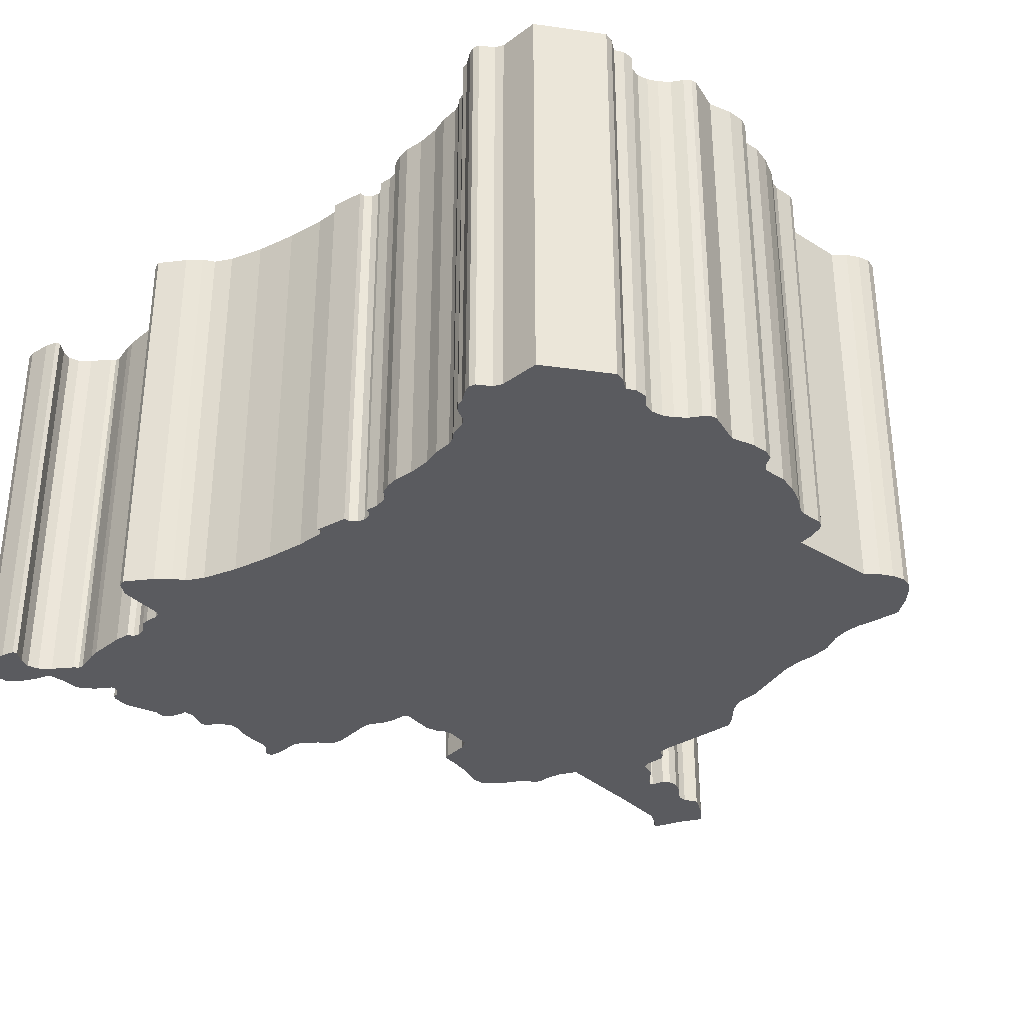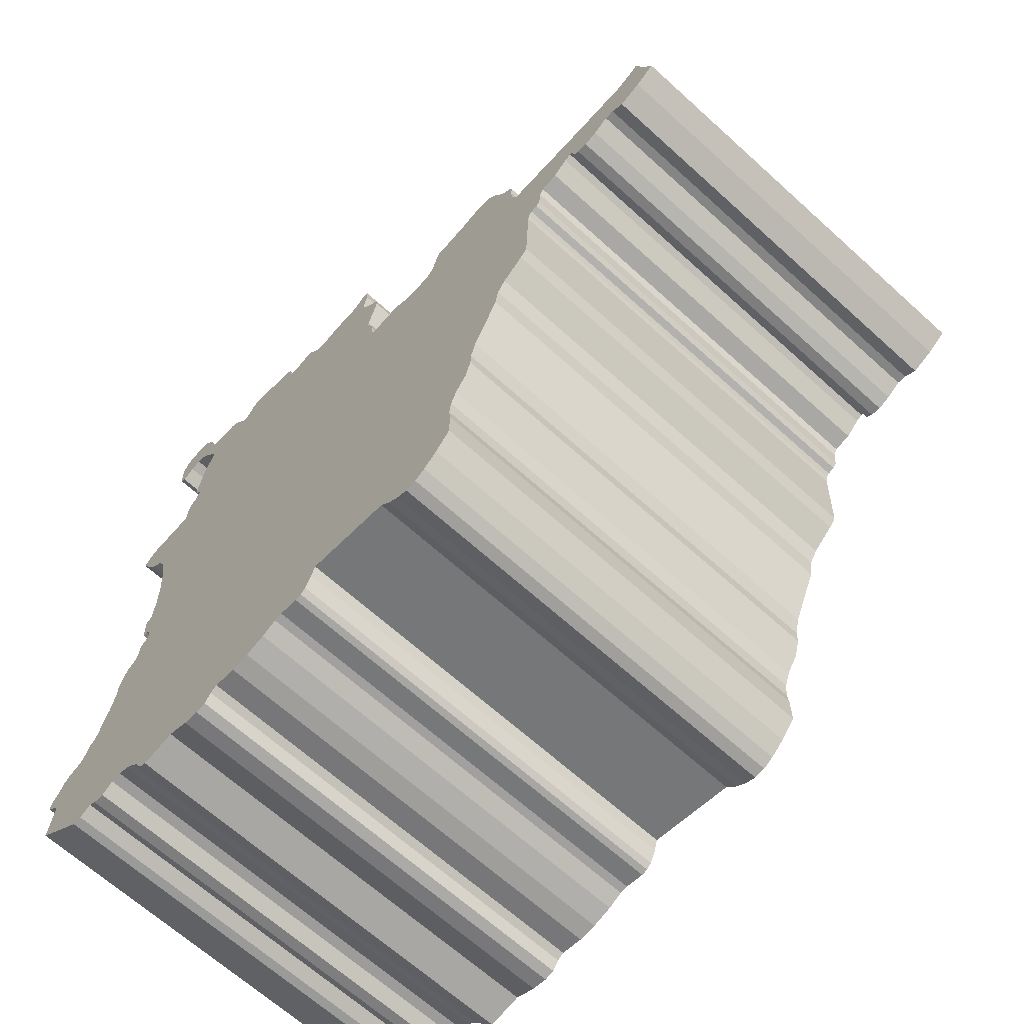
<metadata>
{"format":"obj","ext":"obj","renderer":"f3d","projection":"perspective","resolution":1024,"background":"white","views":[{"elev":-33.1,"azim":128.5,"up":"+Y"},{"elev":-66.2,"azim":-132.3,"up":"+Z"}]}
</metadata>
<code>
o CD.002_CUCurve.1729
v 1.123 0 0.6907
v 1.122 0 0.6885
v 1.121 0 0.6841
v 1.121 0 0.679
v 1.121 0 0.6741
v 1.121 0 0.6707
v 1.121 0 0.6701
v 1.122 0 0.6705
v 1.122 0 0.6663
v 1.121 0 0.6662
v 1.12 0 0.6654
v 1.12 0 0.6645
v 1.12 0 0.6637
v 1.121 0 0.6631
v 1.121 0 0.663
v 1.121 0 0.6614
v 1.122 0 0.66
v 1.122 0 0.6595
v 1.123 0 0.659
v 1.124 0 0.6577
v 1.124 0 0.6561
v 1.124 0 0.6538
v 1.125 0 0.651
v 1.125 0 0.6491
v 1.126 0 0.6469
v 1.126 0 0.646
v 1.127 0 0.6453
v 1.128 0 0.6434
v 1.128 0 0.6427
v 1.13 0 0.6421
v 1.131 0 0.6413
v 1.131 0 0.6406
v 1.132 0 0.6392
v 1.133 0 0.6384
v 1.132 0 0.6376
v 1.131 0 0.6363
v 1.131 0 0.6353
v 1.131 0 0.6304
v 1.131 0 0.6304
v 1.131 0 0.6304
v 1.131 0 0.6304
v 1.131 0 0.6304
v 1.131 0 0.6304
v 1.131 0 0.6304
v 1.131 0 0.6304
v 1.131 0 0.6304
v 1.131 0 0.6304
v 1.131 0 0.6304
v 1.131 0 0.6304
v 1.131 0 0.6304
v 1.125 0 0.6247
v 1.123 0 0.6247
v 1.122 0 0.6255
v 1.121 0 0.6248
v 1.119 0 0.6246
v 1.118 0 0.6256
v 1.117 0 0.6257
v 1.115 0 0.6252
v 1.114 0 0.6245
v 1.113 0 0.6233
v 1.113 0 0.6219
v 1.112 0 0.6211
v 1.111 0 0.6209
v 1.107 0 0.6217
v 1.104 0 0.6206
v 1.102 0 0.6202
v 1.101 0 0.6205
v 1.1 0 0.6217
v 1.1 0 0.6222
v 1.097 0 0.6217
v 1.094 0 0.6219
v 1.092 0 0.6227
v 1.09 0 0.6236
v 1.089 0 0.6237
v 1.087 0 0.6233
v 1.086 0 0.6234
v 1.085 0 0.624
v 1.084 0 0.6257
v 1.084 0 0.6273
v 1.073 0 0.6252
v 1.072 0 0.6237
v 1.071 0 0.6227
v 1.069 0 0.6221
v 1.068 0 0.6222
v 1.066 0 0.6229
v 1.065 0 0.6244
v 1.063 0 0.6266
v 1.063 0 0.6304
v 1.063 0 0.6322
v 1.063 0 0.6342
v 1.062 0 0.6362
v 1.06 0 0.6383
v 1.06 0 0.6409
v 1.06 0 0.6428
v 1.059 0 0.6454
v 1.056 0 0.6525
v 1.055 0 0.6551
v 1.054 0 0.6567
v 1.052 0 0.659
v 1.051 0 0.6601
v 1.05 0 0.6707
v 1.05 0 0.6716
v 1.05 0 0.6721
v 1.049 0 0.6724
v 1.048 0 0.6729
v 1.048 0 0.6753
v 1.048 0 0.6763
v 1.045 0 0.6767
v 1.043 0 0.6784
v 1.043 0 0.6789
v 1.042 0 0.6786
v 1.042 0 0.677
v 1.041 0 0.6764
v 1.04 0 0.6762
v 1.038 0 0.6768
v 1.036 0 0.6781
v 1.035 0 0.678
v 1.034 0 0.6769
v 1.031 0 0.6781
v 1.028 0 0.6798
v 1.03 0 0.6829
v 1.03 0 0.6863
v 1.031 0 0.6867
v 1.032 0 0.6859
v 1.034 0 0.6849
v 1.041 0 0.6848
v 1.052 0 0.6849
v 1.053 0 0.687
v 1.053 0 0.6891
v 1.053 0 0.6904
v 1.053 0 0.6911
v 1.055 0 0.6927
v 1.056 0 0.6958
v 1.058 0 0.6973
v 1.059 0 0.6977
v 1.063 0 0.6968
v 1.065 0 0.6965
v 1.067 0 0.6964
v 1.067 0 0.6957
v 1.068 0 0.6926
v 1.069 0 0.6914
v 1.072 0 0.6911
v 1.074 0 0.6915
v 1.074 0 0.6921
v 1.076 0 0.6927
v 1.08 0 0.6924
v 1.08 0 0.693
v 1.08 0 0.6948
v 1.08 0 0.6964
v 1.081 0 0.6982
v 1.081 0 0.6992
v 1.08 0 0.7044
v 1.08 0 0.7059
v 1.082 0 0.7072
v 1.083 0 0.709
v 1.083 0 0.7103
v 1.083 0 0.713
v 1.083 0 0.7148
v 1.083 0 0.7151
v 1.084 0 0.7149
v 1.085 0 0.7139
v 1.086 0 0.7136
v 1.088 0 0.7137
v 1.09 0 0.7135
v 1.092 0 0.7129
v 1.093 0 0.7129
v 1.094 0 0.7137
v 1.094 0 0.7146
v 1.095 0 0.7157
v 1.096 0 0.7159
v 1.098 0 0.715
v 1.099 0 0.7152
v 1.099 0 0.7161
v 1.1 0 0.7174
v 1.1 0 0.7182
v 1.101 0 0.7184
v 1.102 0 0.7183
v 1.103 0 0.7189
v 1.106 0 0.7198
v 1.108 0 0.7198
v 1.108 0 0.7194
v 1.108 0 0.7187
v 1.109 0 0.7179
v 1.11 0 0.7177
v 1.11 0 0.7178
v 1.111 0 0.7197
v 1.112 0 0.721
v 1.113 0 0.7214
v 1.116 0 0.7214
v 1.117 0 0.7218
v 1.118 0 0.7221
v 1.118 0 0.7235
v 1.119 0 0.7257
v 1.12 0 0.7273
v 1.122 0 0.7276
v 1.124 0 0.7272
v 1.125 0 0.7264
v 1.125 0 0.7253
v 1.125 0 0.7224
v 1.125 0 0.7208
v 1.124 0 0.7206
v 1.122 0 0.7216
v 1.121 0 0.722
v 1.12 0 0.7215
v 1.119 0 0.7202
v 1.117 0 0.7177
v 1.117 0 0.7172
v 1.117 0 0.7165
v 1.118 0 0.7137
v 1.118 0 0.7125
v 1.119 0 0.7079
v 1.119 0 0.706
v 1.118 0 0.7055
v 1.118 0 0.7049
v 1.118 0 0.7037
v 1.119 0 0.7024
v 1.119 0 0.7015
v 1.119 0 0.6999
v 1.12 0 0.6993
v 1.12 0 0.699
v 1.126 0 0.6987
v 1.128 0 0.6978
v 1.128 0 0.6969
v 1.126 0 0.6935
v 1.125 0 0.6917
v 1.127 0.05 0.6453
v 1.128 0.05 0.6434
v 1.055 0.05 0.6927
v 1.068 0.05 0.6926
v 1.123 0.05 0.6907
v 1.053 0.05 0.6891
v 1.118 0.05 0.7125
v 1.119 0.05 0.7079
v 1.112 0.05 0.721
v 1.12 0.05 0.7215
v 1.11 0.05 0.7178
v 1.119 0.05 0.7202
v 1.096 0.05 0.7159
v 1.098 0.05 0.715
v 1.121 0.05 0.6741
v 1.048 0.05 0.6753
v 1.124 0.05 0.6538
v 1.055 0.05 0.6551
v 1.121 0.05 0.6841
v 1.028 0.05 0.6798
v 1.038 0.05 0.6768
v 1.036 0.05 0.6781
v 1.081 0.05 0.6982
v 1.126 0.05 0.6987
v 1.1 0.05 0.7182
v 1.102 0.05 0.7183
v 1.056 0.05 0.6958
v 1.067 0.05 0.6964
v 1.031 0.05 0.6781
v 1.117 0.05 0.7218
v 1.121 0.05 0.722
v 1.111 0.05 0.7197
v 1.063 0.05 0.6342
v 1.062 0.05 0.6362
v 1.122 0.05 0.6255
v 1.121 0.05 0.6248
v 1.119 0.05 0.7015
v 1.119 0.05 0.6999
v 1.088 0.05 0.7137
v 1.09 0.05 0.7135
v 1.081 0.05 0.6992
v 1.052 0.05 0.6849
v 1.053 0.05 0.687
v 1.042 0.05 0.6786
v 1.042 0.05 0.677
v 1.083 0.05 0.709
v 1.083 0.05 0.7103
v 1.132 0.05 0.6392
v 1.133 0.05 0.6384
v 1.1 0.05 0.7174
v 1.094 0.05 0.7137
v 1.118 0.05 0.7137
v 1.052 0.05 0.659
v 1.051 0.05 0.6601
v 1.111 0.05 0.6209
v 1.107 0.05 0.6217
v 1.113 0.05 0.6219
v 1.1 0.05 0.6222
v 1.122 0.05 0.66
v 1.121 0.05 0.679
v 1.06 0.05 0.6409
v 1.03 0.05 0.6829
v 1.041 0.05 0.6848
v 1.125 0.05 0.651
v 1.056 0.05 0.6525
v 1.089 0.05 0.6237
v 1.086 0.05 0.6234
v 1.131 0.05 0.6353
v 1.063 0.05 0.6322
v 1.06 0.05 0.6383
v 1.121 0.05 0.6701
v 1.122 0.05 0.6663
v 1.12 0.05 0.699
v 1.121 0.05 0.663
v 1.121 0.05 0.6614
v 1.122 0.05 0.7276
v 1.124 0.05 0.7272
v 1.053 0.05 0.6904
v 1.109 0.05 0.7179
v 1.122 0.05 0.6885
v 1.084 0.05 0.6273
v 1.063 0.05 0.6266
v 1.058 0.05 0.6973
v 1.065 0.05 0.6965
v 1.094 0.05 0.6219
v 1.101 0.05 0.7184
v 1.069 0.05 0.6914
v 1.063 0.05 0.6304
v 1.128 0.05 0.6978
v 1.03 0.05 0.6863
v 1.034 0.05 0.6849
v 1.067 0.05 0.6957
v 1.08 0.05 0.7044
v 1.08 0.05 0.7059
v 1.125 0.05 0.6917
v 1.05 0.05 0.6707
v 1.115 0.05 0.6252
v 1.085 0.05 0.624
v 1.124 0.05 0.6561
v 1.113 0.05 0.7214
v 1.116 0.05 0.7214
v 1.128 0.05 0.6427
v 1.13 0.05 0.6421
v 1.092 0.05 0.6227
v 1.09 0.05 0.6236
v 1.119 0.05 0.6246
v 1.12 0.05 0.6637
v 1.05 0.05 0.6721
v 1.049 0.05 0.6724
v 1.1 0.05 0.6217
v 1.131 0.05 0.6363
v 1.084 0.05 0.7149
v 1.085 0.05 0.7139
v 1.119 0.05 0.706
v 1.118 0.05 0.7055
v 1.131 0.05 0.6406
v 1.124 0.05 0.7206
v 1.122 0.05 0.7216
v 1.053 0.05 0.6911
v 1.123 0.05 0.6247
v 1.126 0.05 0.6935
v 1.093 0.05 0.7129
v 1.125 0.05 0.7224
v 1.125 0.05 0.7208
v 1.083 0.05 0.713
v 1.132 0.05 0.6376
v 1.112 0.05 0.6211
v 1.103 0.05 0.7189
v 1.108 0.05 0.7194
v 1.084 0.05 0.6257
v 1.117 0.05 0.7172
v 1.117 0.05 0.7165
v 1.12 0.05 0.6654
v 1.118 0.05 0.7221
v 1.113 0.05 0.6233
v 1.06 0.05 0.6428
v 1.101 0.05 0.6205
v 1.086 0.05 0.7136
v 1.118 0.05 0.7037
v 1.119 0.05 0.7024
v 1.073 0.05 0.6252
v 1.117 0.05 0.6257
v 1.065 0.05 0.6244
v 1.087 0.05 0.6233
v 1.124 0.05 0.6577
v 1.126 0.05 0.6469
v 1.126 0.05 0.646
v 1.097 0.05 0.6217
v 1.08 0.05 0.693
v 1.05 0.05 0.6716
v 1.119 0.05 0.7257
v 1.12 0.05 0.7273
v 1.094 0.05 0.7146
v 1.095 0.05 0.7157
v 1.068 0.05 0.6222
v 1.066 0.05 0.6229
v 1.122 0.05 0.6595
v 1.123 0.05 0.659
v 1.035 0.05 0.678
v 1.034 0.05 0.6769
v 1.059 0.05 0.6454
v 1.059 0.05 0.6977
v 1.118 0.05 0.7235
v 1.125 0.05 0.6247
v 1.108 0.05 0.7187
v 1.082 0.05 0.7072
v 1.12 0.05 0.6993
v 1.072 0.05 0.6911
v 1.121 0.05 0.6662
v 1.099 0.05 0.7161
v 1.08 0.05 0.6924
v 1.12 0.05 0.6645
v 1.131 0.05 0.6304
v 1.114 0.05 0.6245
v 1.083 0.05 0.7148
v 1.083 0.05 0.7151
v 1.11 0.05 0.7177
v 1.117 0.05 0.7177
v 1.118 0.05 0.6256
v 1.043 0.05 0.6789
v 1.092 0.05 0.7129
v 1.118 0.05 0.7049
v 1.131 0.05 0.6413
v 1.074 0.05 0.6915
v 1.125 0.05 0.6491
v 1.074 0.05 0.6921
v 1.076 0.05 0.6927
v 1.043 0.05 0.6784
v 1.128 0.05 0.6969
v 1.041 0.05 0.6764
v 1.072 0.05 0.6237
v 1.063 0.05 0.6968
v 1.08 0.05 0.6948
v 1.031 0.05 0.6867
v 1.032 0.05 0.6859
v 1.121 0.05 0.6631
v 1.125 0.05 0.7253
v 1.045 0.05 0.6767
v 1.122 0.05 0.6705
v 1.125 0.05 0.7264
v 1.04 0.05 0.6762
v 1.071 0.05 0.6227
v 1.054 0.05 0.6567
v 1.108 0.05 0.7198
v 1.08 0.05 0.6964
v 1.106 0.05 0.7198
v 1.102 0.05 0.6202
v 1.069 0.05 0.6221
v 1.104 0.05 0.6206
v 1.048 0.05 0.6729
v 1.099 0.05 0.7152
v 1.048 0.05 0.6763
v 1.121 0.05 0.6707
f 67 66 65
f 68 67 65
f 64 63 62
f 68 65 64
f 64 62 61
f 68 64 61
f 69 68 61
f 71 70 69
f 72 71 69
f 72 69 61
f 72 61 60
f 84 83 82
f 85 84 82
f 85 82 81
f 73 72 60
f 86 85 81
f 76 75 74
f 77 76 74
f 74 73 60
f 77 74 60
f 77 60 59
f 86 81 80
f 77 59 58
f 78 77 58
f 55 54 53
f 56 55 53
f 53 52 51
f 53 51 38
f 78 58 57
f 87 86 80
f 56 53 38
f 57 56 38
f 78 57 38
f 79 78 38
f 87 80 79
f 88 87 79
f 88 79 38
f 89 88 38
f 89 38 37
f 90 89 37
f 91 90 37
f 91 37 36
f 92 91 36
f 92 36 35
f 92 35 34
f 92 34 33
f 93 92 33
f 93 33 32
f 93 32 31
f 93 31 30
f 94 93 30
f 94 30 29
f 94 29 28
f 95 94 28
f 95 28 27
f 95 27 26
f 95 26 25
f 95 25 24
f 96 95 24
f 96 24 23
f 96 23 22
f 97 96 22
f 97 22 21
f 98 97 21
f 98 21 20
f 99 98 20
f 99 20 19
f 100 99 19
f 100 19 18
f 100 18 17
f 100 17 16
f 100 16 15
f 100 15 14
f 100 14 13
f 100 13 12
f 100 12 11
f 101 100 11
f 101 11 10
f 101 10 9
f 101 9 7
f 101 7 6
f 8 7 9
f 102 101 6
f 102 6 5
f 103 102 5
f 104 103 5
f 105 104 5
f 106 105 5
f 106 5 4
f 107 106 4
f 115 114 113
f 115 113 112
f 108 107 4
f 116 115 112
f 109 108 4
f 119 118 117
f 116 112 111
f 119 117 116
f 119 116 111
f 120 119 111
f 110 109 4
f 120 111 110
f 120 110 4
f 120 4 3
f 121 120 3
f 125 121 126
f 126 121 3
f 127 126 3
f 122 121 125
f 127 3 2
f 122 125 124
f 128 127 2
f 122 124 123
f 129 128 2
f 129 2 1
f 130 129 1
f 131 130 1
f 131 1 142
f 142 1 225
f 131 142 141
f 143 142 225
f 144 143 225
f 131 141 140
f 132 131 140
f 145 144 146
f 146 144 225
f 146 225 224
f 147 146 224
f 148 147 224
f 133 132 140
f 133 140 139
f 148 224 223
f 149 148 223
f 133 139 138
f 134 133 137
f 137 133 138
f 134 137 136
f 150 149 223
f 150 223 222
f 134 136 135
f 150 222 221
f 151 150 221
f 151 221 220
f 151 220 219
f 151 219 218
f 151 218 217
f 152 151 217
f 152 217 216
f 152 216 215
f 152 215 214
f 153 152 214
f 153 214 213
f 153 213 212
f 154 153 212
f 154 212 211
f 155 154 211
f 156 155 211
f 156 211 210
f 157 156 210
f 166 157 210
f 157 166 165
f 166 210 209
f 157 165 164
f 167 166 209
f 157 164 162
f 162 164 163
f 157 162 161
f 158 157 161
f 168 167 209
f 158 161 160
f 168 209 208
f 171 168 208
f 158 160 159
f 172 171 208
f 169 168 171
f 169 171 170
f 173 172 208
f 174 173 208
f 174 208 207
f 174 207 206
f 174 206 184
f 185 184 206
f 174 184 183
f 175 174 183
f 176 175 177
f 177 175 183
f 177 183 182
f 178 177 182
f 185 206 205
f 186 185 205
f 178 182 181
f 178 181 180
f 179 178 180
f 187 186 205
f 187 205 204
f 202 201 200
f 188 187 204
f 189 188 204
f 190 189 204
f 202 200 199
f 190 204 203
f 203 202 199
f 191 190 203
f 191 203 199
f 192 191 199
f 192 199 198
f 193 192 198
f 193 198 197
f 193 197 196
f 194 193 196
f 194 196 195
f 362 434 432
f 335 434 362
f 281 352 280
f 335 281 434
f 281 282 352
f 335 282 281
f 283 282 335
f 310 283 373
f 329 283 310
f 329 282 283
f 329 360 282
f 380 427 433
f 381 427 380
f 381 416 427
f 330 360 329
f 368 416 381
f 292 291 369
f 323 291 292
f 291 360 330
f 323 360 291
f 323 399 360
f 368 366 416
f 323 322 399
f 355 322 323
f 331 260 261
f 404 260 331
f 260 389 345
f 260 398 389
f 355 367 322
f 307 366 368
f 404 398 260
f 367 398 404
f 355 398 367
f 306 398 355
f 307 306 366
f 313 306 307
f 313 398 306
f 294 398 313
f 294 293 398
f 258 293 294
f 259 293 258
f 259 336 293
f 295 336 259
f 295 351 336
f 295 274 351
f 295 273 274
f 286 273 295
f 286 341 273
f 286 408 341
f 286 328 408
f 361 328 286
f 361 327 328
f 361 227 327
f 386 227 361
f 386 226 227
f 386 372 226
f 386 371 372
f 386 410 371
f 290 410 386
f 290 289 410
f 290 242 289
f 243 242 290
f 243 324 242
f 428 324 243
f 428 370 324
f 278 370 428
f 278 383 370
f 279 383 278
f 279 382 383
f 279 284 382
f 279 300 284
f 279 299 300
f 279 421 299
f 279 332 421
f 279 397 332
f 279 358 397
f 321 358 279
f 321 394 358
f 321 297 394
f 321 296 297
f 321 438 296
f 424 297 296
f 375 438 321
f 375 240 438
f 333 240 375
f 334 240 333
f 435 240 334
f 241 240 435
f 241 285 240
f 437 285 241
f 246 415 426
f 246 270 415
f 423 285 437
f 247 270 246
f 413 285 423
f 254 384 385
f 247 269 270
f 254 247 384
f 254 269 247
f 245 269 254
f 405 285 413
f 245 405 269
f 245 285 405
f 245 244 285
f 287 244 245
f 316 288 287
f 288 244 287
f 267 244 288
f 315 316 287
f 267 305 244
f 315 420 316
f 268 305 267
f 315 419 420
f 231 305 268
f 231 230 305
f 303 230 231
f 344 230 303
f 344 393 230
f 393 320 230
f 344 312 393
f 409 320 393
f 411 320 409
f 344 229 312
f 228 229 344
f 412 396 411
f 396 320 411
f 396 346 320
f 374 346 396
f 418 346 374
f 252 229 228
f 252 317 229
f 418 414 346
f 430 414 418
f 252 253 317
f 308 309 252
f 309 253 252
f 308 417 309
f 248 414 430
f 248 314 414
f 308 387 417
f 248 249 314
f 266 249 248
f 266 298 249
f 266 392 298
f 266 263 392
f 266 262 263
f 318 262 266
f 318 365 262
f 318 364 365
f 318 407 364
f 319 407 318
f 319 340 407
f 319 339 340
f 391 339 319
f 391 233 339
f 271 233 391
f 272 233 271
f 272 232 233
f 350 232 272
f 347 232 350
f 350 406 347
f 347 277 232
f 350 265 406
f 276 277 347
f 350 363 265
f 363 264 265
f 350 338 363
f 400 338 350
f 378 277 276
f 400 337 338
f 378 357 277
f 239 357 378
f 400 401 337
f 436 357 239
f 379 239 378
f 379 238 239
f 395 357 436
f 275 357 395
f 275 356 357
f 275 403 356
f 275 402 403
f 236 403 402
f 275 304 402
f 250 304 275
f 311 251 250
f 251 304 250
f 251 390 304
f 353 390 251
f 236 237 403
f 257 237 236
f 353 354 390
f 353 429 354
f 431 429 353
f 234 237 257
f 234 235 237
f 343 349 342
f 325 235 234
f 326 235 325
f 255 235 326
f 343 348 349
f 255 256 235
f 256 348 343
f 359 256 255
f 359 348 256
f 388 348 359
f 388 422 348
f 376 422 388
f 376 425 422
f 376 302 425
f 377 302 376
f 377 301 302
f 202 203 256 343
f 139 140 229 317
f 187 188 325 234
f 101 102 375 321
f 26 27 226 372
f 119 120 245 254
f 88 89 294 313
f 185 186 257 236
f 177 178 353 251
f 90 91 259 258
f 95 96 290 386
f 208 209 277 357
f 53 54 261 260
f 58 59 399 322
f 134 135 387 308
f 194 195 301 377
f 198 199 348 422
f 191 192 388 359
f 217 218 263 262
f 82 83 433 427
f 142 143 409 393
f 163 164 265 264
f 197 198 422 425
f 150 151 266 248
f 182 183 304 390
f 132 133 252 228
f 159 160 337 401
f 127 128 268 267
f 211 212 339 233
f 153 154 391 319
f 111 112 270 269
f 155 156 272 271
f 77 78 355 323
f 33 34 274 273
f 55 56 404 331
f 35 36 336 351
f 174 175 250 275
f 65 66 432 434
f 4 5 240 285
f 223 224 346 414
f 99 100 279 278
f 73 74 291 330
f 9 10 394 297
f 63 64 281 280
f 161 162 363 338
f 12 13 332 397
f 189 190 255 326
f 126 127 267 288
f 176 177 251 311
f 113 114 426 415
f 86 87 307 368
f 31 32 341 408
f 214 215 364 407
f 137 138 253 309
f 81 82 427 416
f 11 12 397 358
f 222 223 414 314
f 92 93 286 295
f 19 20 370 383
f 158 159 401 400
f 220 221 249 298
f 71 72 329 310
f 15 16 300 299
f 96 97 243 290
f 121 122 315 287
f 195 196 302 301
f 184 185 236 402
f 129 130 303 231
f 172 173 395 436
f 56 57 367 404
f 114 115 246 426
f 138 139 317 253
f 1 2 305 230
f 5 6 438 240
f 218 219 392 263
f 28 29 327 227
f 22 23 289 242
f 147 148 418 374
f 175 176 311 250
f 110 111 269 405
f 116 117 384 247
f 68 69 283 335
f 178 179 431 353
f 205 206 403 237
f 140 141 312 229
f 124 125 316 420
f 89 90 258 294
f 30 31 408 328
f 87 88 313 307
f 221 222 314 249
f 169 170 238 379
f 165 166 347 406
f 34 35 351 274
f 14 15 299 421
f 152 153 319 318
f 76 77 323 292
f 225 1 230 320
f 17 18 382 284
f 181 182 390 354
f 149 150 248 430
f 186 187 234 257
f 7 8 424 296
f 21 22 242 324
f 91 92 295 259
f 188 189 326 325
f 98 99 278 428
f 130 131 344 303
f 192 193 376 388
f 29 30 328 327
f 156 157 350 272
f 23 24 410 289
f 180 181 354 429
f 179 180 429 431
f 144 145 412 411
f 72 73 330 329
f 125 126 288 316
f 109 110 405 413
f 54 55 331 261
f 105 106 241 435
f 66 67 362 432
f 162 163 264 363
f 133 134 308 252
f 59 60 360 399
f 173 174 275 395
f 151 152 318 266
f 112 113 415 270
f 103 104 334 333
f 6 7 296 438
f 154 155 271 391
f 160 161 338 337
f 200 201 342 349
f 80 81 416 366
f 212 213 340 339
f 219 220 298 392
f 74 75 369 291
f 32 33 273 341
f 141 142 393 312
f 143 144 411 409
f 209 210 232 277
f 201 202 343 342
f 64 65 434 281
f 83 84 380 433
f 183 184 402 304
f 2 3 244 305
f 135 136 417 387
f 51 52 345 389
f 52 53 260 345
f 216 217 262 365
f 224 225 320 346
f 128 129 231 268
f 123 124 420 419
f 199 200 349 348
f 38 51 389 398
f 85 86 368 381
f 120 121 287 245
f 61 62 352 282
f 136 137 309 417
f 190 191 359 255
f 78 79 306 355
f 145 146 396 412
f 207 208 357 356
f 104 105 435 334
f 13 14 421 332
f 60 61 282 360
f 100 101 321 279
f 16 17 284 300
f 164 165 406 265
f 3 4 285 244
f 62 63 280 352
f 171 172 436 239
f 93 94 361 286
f 106 107 437 241
f 122 123 419 315
f 67 68 335 362
f 36 37 293 336
f 146 147 374 396
f 215 216 365 364
f 157 158 400 350
f 118 119 254 385
f 79 80 366 306
f 107 108 423 437
f 10 11 358 394
f 57 58 322 367
f 213 214 407 340
f 148 149 430 418
f 131 132 228 344
f 27 28 227 226
f 167 168 378 276
f 69 70 373 283
f 75 76 292 369
f 20 21 324 370
f 196 197 425 302
f 37 38 398 293
f 25 26 372 371
f 210 211 233 232
f 70 71 310 373
f 166 167 276 347
f 206 207 356 403
f 203 204 235 256
f 102 103 333 375
f 170 171 239 238
f 94 95 386 361
f 193 194 377 376
f 108 109 413 423
f 168 169 379 378
f 8 9 297 424
f 84 85 381 380
f 24 25 371 410
f 18 19 383 382
f 115 116 247 246
f 117 118 385 384
f 97 98 428 243
f 204 205 237 235

</code>
